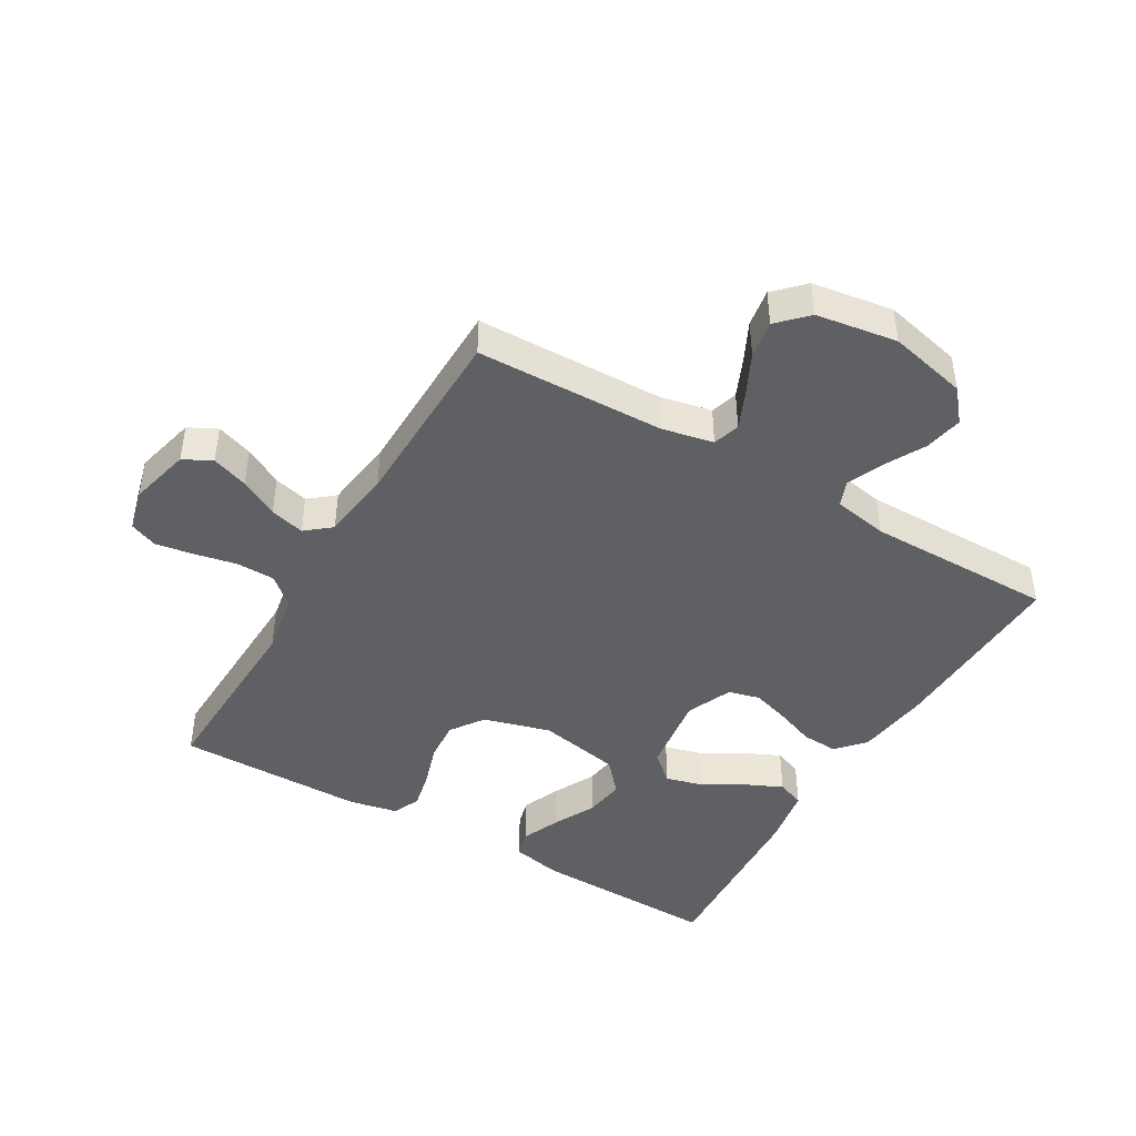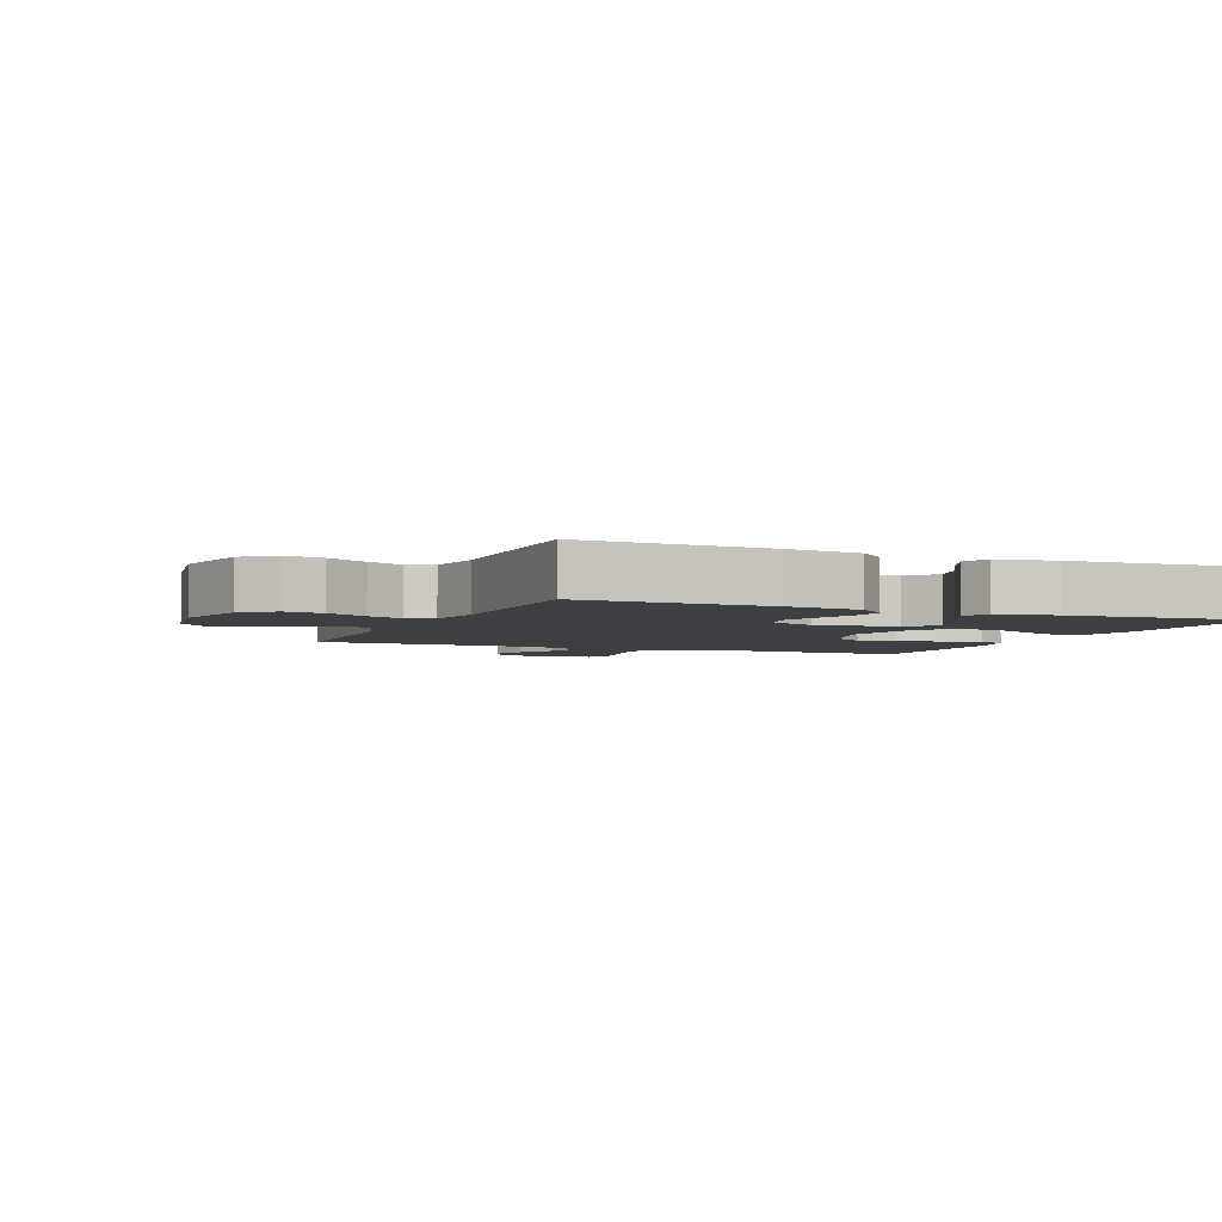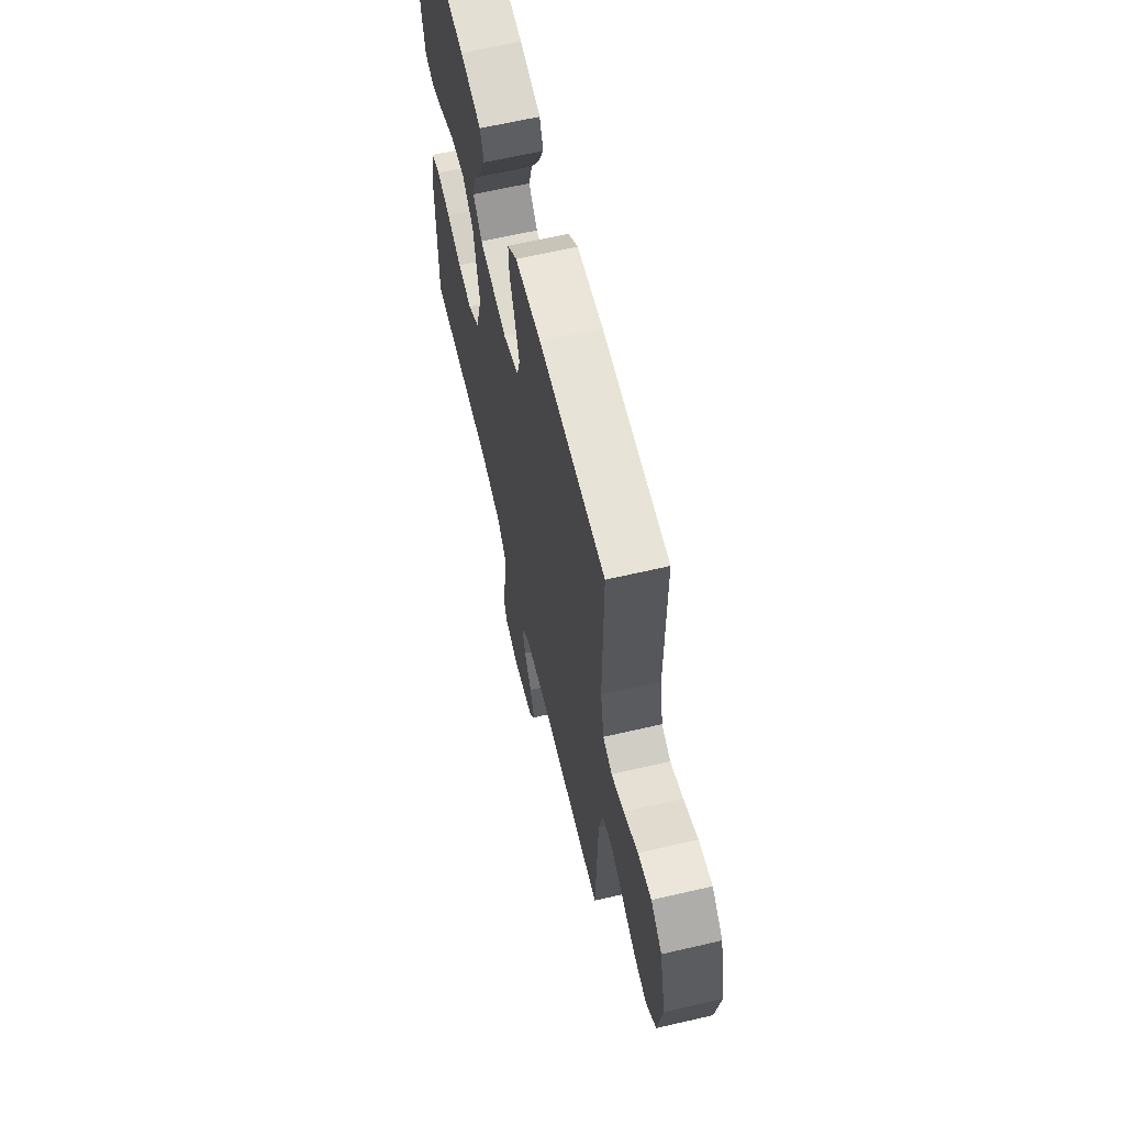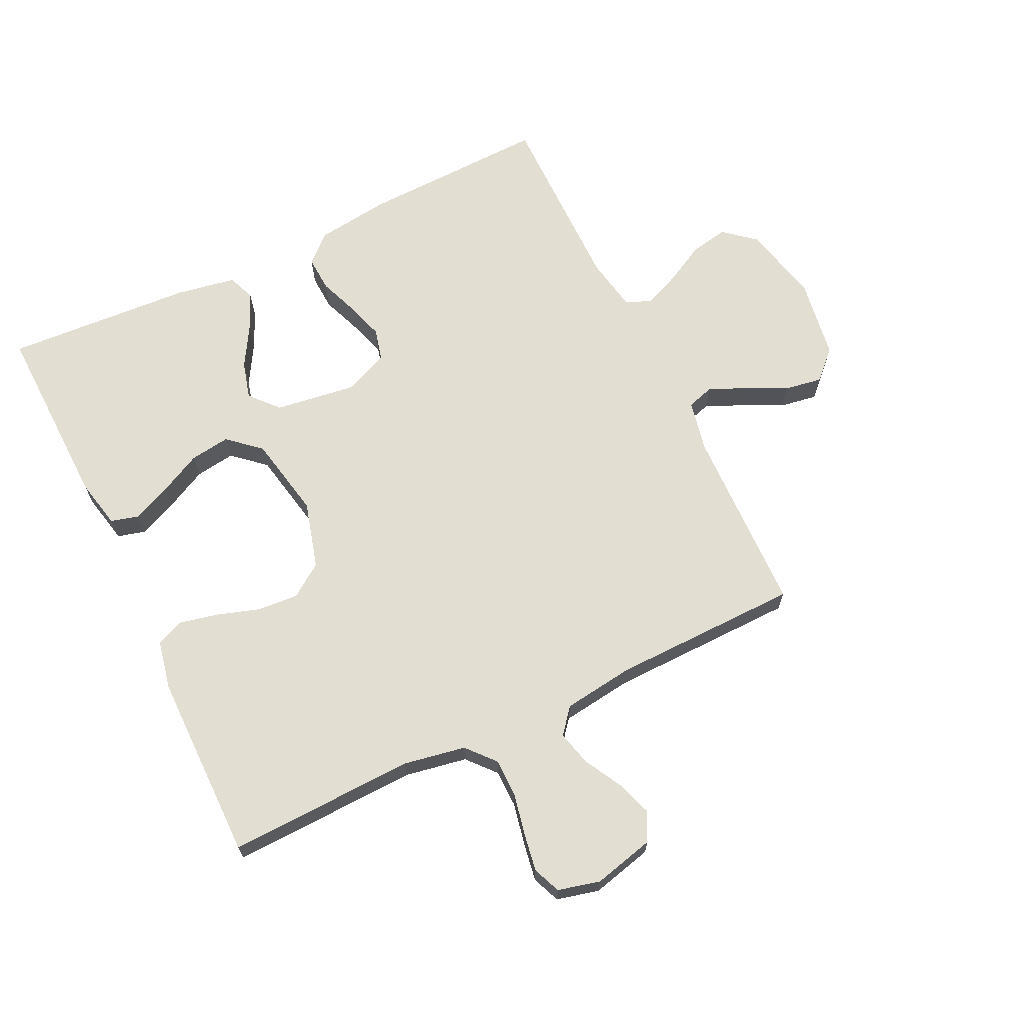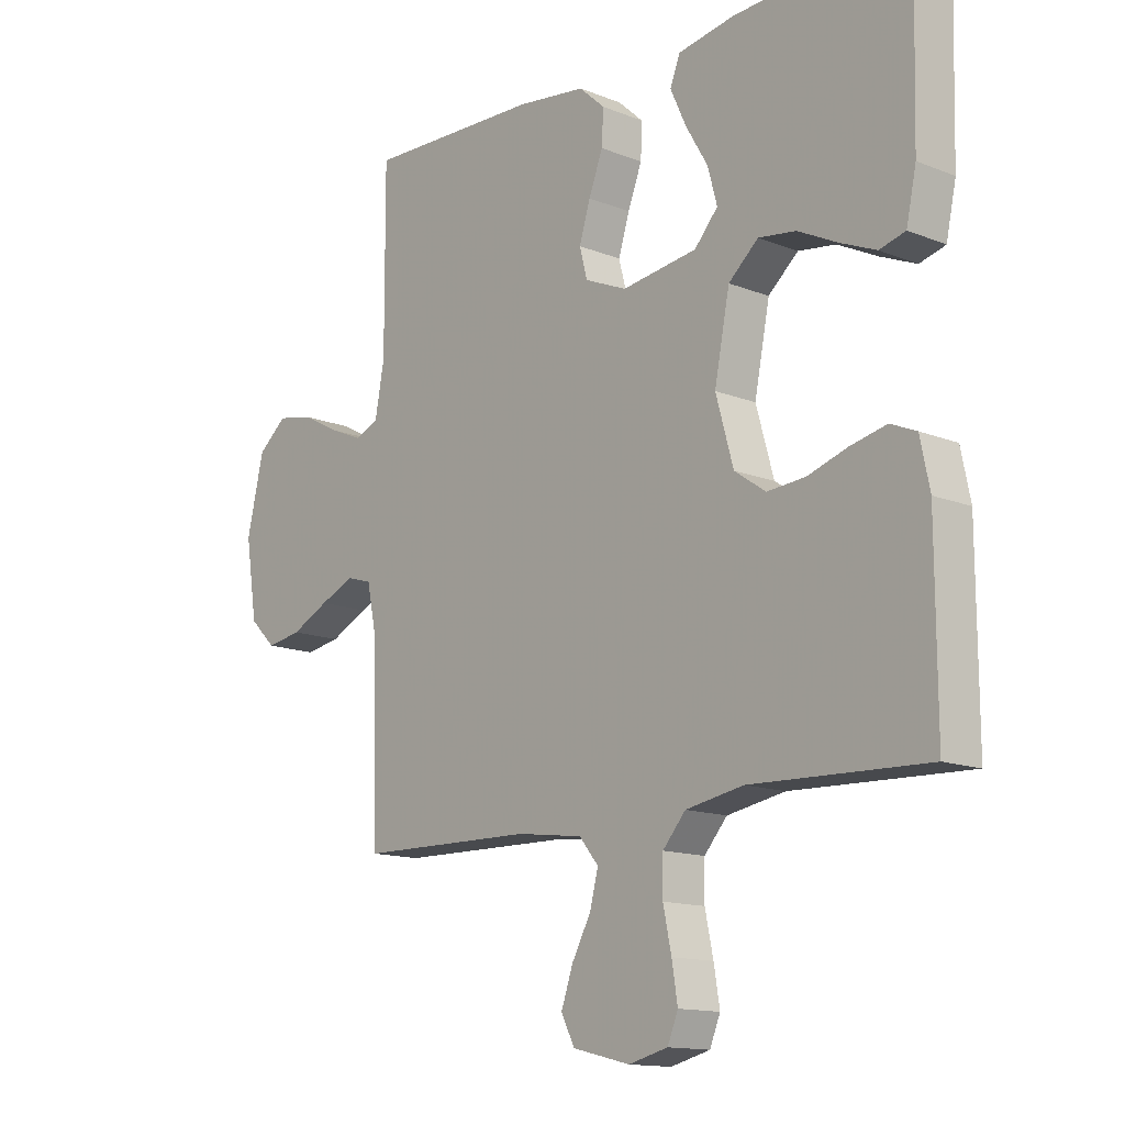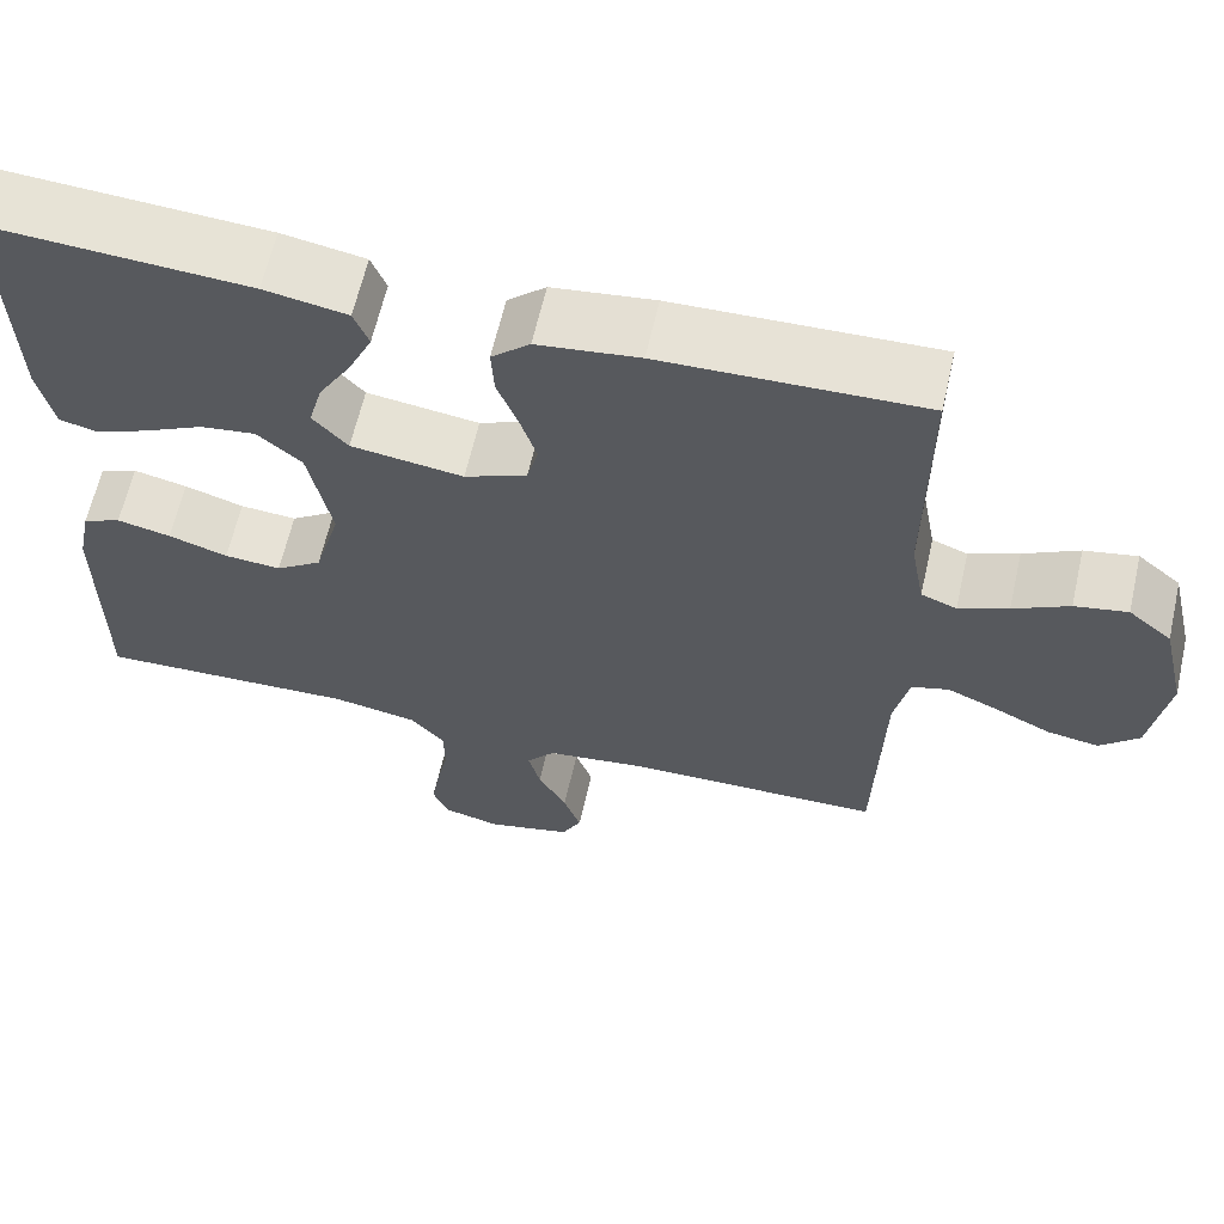
<metadata>
{"format":"obj","ext":"obj","renderer":"f3d","projection":"perspective","resolution":1024,"background":"white","views":[{"elev":-44.3,"azim":-120.4,"up":"+Y"},{"elev":-3.8,"azim":-22.8,"up":"+Y"},{"elev":63.8,"azim":-103.2,"up":"+Z"},{"elev":67.4,"azim":154.2,"up":"+Y"},{"elev":-13.7,"azim":48.3,"up":"+Z"},{"elev":63.0,"azim":-167.2,"up":"+Z"}]}
</metadata>
<code>
v 0.5 0.07 -0.5
v 0.2 0.07 -0.49
v 0.101 0.07 -0.508
v 0.062 0.07 -0.553
v 0.061 0.07 -0.614
v 0.075 0.07 -0.681
v 0.085 0.07 -0.742
v 0.067 0.07 -0.786
v 0 0.07 -0.803
v -0.098 0.07 -0.779
v -0.121 0.07 -0.734
v -0.101 0.07 -0.676
v -0.068 0.07 -0.615
v -0.054 0.07 -0.56
v -0.087 0.07 -0.52
v -0.2 0.07 -0.505
v -0.5 0.07 -0.5
v -0.508 0.07 -0.2
v -0.525 0.07 -0.118
v -0.568 0.07 -0.105
v -0.627 0.07 -0.131
v -0.692 0.07 -0.163
v -0.752 0.07 -0.173
v -0.797 0.07 -0.129
v -0.817 0.07 0
v -0.788 0.07 0.125
v -0.738 0.07 0.167
v -0.677 0.07 0.155
v -0.613 0.07 0.121
v -0.556 0.07 0.097
v -0.515 0.07 0.113
v -0.499 0.07 0.2
v -0.5 0.07 0.5
v -0.2 0.07 0.491
v -0.083 0.07 0.476
v -0.039 0.07 0.436
v -0.042 0.07 0.379
v -0.066 0.07 0.316
v -0.085 0.07 0.255
v -0.072 0.07 0.205
v 0 0.07 0.174
v 0.129 0.07 0.192
v 0.169 0.07 0.237
v 0.153 0.07 0.296
v 0.115 0.07 0.361
v 0.088 0.07 0.42
v 0.105 0.07 0.464
v 0.2 0.07 0.481
v 0.5 0.07 0.5
v 0.492 0.07 0.2
v 0.475 0.07 0.12
v 0.431 0.07 0.108
v 0.37 0.07 0.134
v 0.302 0.07 0.168
v 0.238 0.07 0.177
v 0.187 0.07 0.132
v 0.161 0.07 0
v 0.191 0.07 -0.107
v 0.244 0.07 -0.144
v 0.309 0.07 -0.139
v 0.377 0.07 -0.117
v 0.439 0.07 -0.103
v 0.483 0.07 -0.122
v 0.499 0.07 -0.2
v 0.5 0 -0.5
v 0.2 0 -0.49
v 0.101 0 -0.508
v 0.062 0 -0.553
v 0.061 0 -0.614
v 0.075 0 -0.681
v 0.085 0 -0.742
v 0.067 0 -0.786
v 0 0 -0.803
v -0.098 0 -0.779
v -0.121 0 -0.734
v -0.101 0 -0.676
v -0.068 0 -0.615
v -0.054 0 -0.56
v -0.087 0 -0.52
v -0.2 0 -0.505
v -0.5 0 -0.5
v -0.508 0 -0.2
v -0.525 0 -0.118
v -0.568 0 -0.105
v -0.627 0 -0.131
v -0.692 0 -0.163
v -0.752 0 -0.173
v -0.797 0 -0.129
v -0.817 0 0
v -0.788 0 0.125
v -0.738 0 0.167
v -0.677 0 0.155
v -0.613 0 0.121
v -0.556 0 0.097
v -0.515 0 0.113
v -0.499 0 0.2
v -0.5 0 0.5
v -0.2 0 0.491
v -0.083 0 0.476
v -0.039 0 0.436
v -0.042 0 0.379
v -0.066 0 0.316
v -0.085 0 0.255
v -0.072 0 0.205
v 0 0 0.174
v 0.129 0 0.192
v 0.169 0 0.237
v 0.153 0 0.296
v 0.115 0 0.361
v 0.088 0 0.42
v 0.105 0 0.464
v 0.2 0 0.481
v 0.5 0 0.5
v 0.492 0 0.2
v 0.475 0 0.12
v 0.431 0 0.108
v 0.37 0 0.134
v 0.302 0 0.168
v 0.238 0 0.177
v 0.187 0 0.132
v 0.161 0 0
v 0.191 0 -0.107
v 0.244 0 -0.144
v 0.309 0 -0.139
v 0.377 0 -0.117
v 0.439 0 -0.103
v 0.483 0 -0.122
v 0.499 0 -0.2
f 63 64 1 2
f 60 61 62 63
f 60 63 2 3
f 59 60 3 4
f 58 59 4
f 57 58 4
f 51 52 53 54
f 49 50 51 54
f 49 54 55
f 48 49 55 56
f 44 45 46 47
f 44 47 48
f 43 44 48
f 35 36 37 38
f 35 38 39
f 32 33 34 35
f 31 32 35 39
f 30 31 39 40
f 26 27 28 29
f 26 29 30
f 25 26 30
f 21 22 23 24
f 20 21 24 25
f 19 20 25 30
f 16 17 18
f 15 16 18 19
f 10 11 12 13
f 10 13 14
f 9 10 14
f 8 9 14
f 5 6 7 8
f 5 8 14
f 4 5 14 15
f 43 48 56 57
f 42 43 57 4
f 41 42 4 15
f 30 40 41
f 15 19 30 41
f 66 65 128 127
f 127 126 125 124
f 67 66 127 124
f 68 67 124 123
f 68 123 122
f 68 122 121
f 118 117 116 115
f 118 115 114 113
f 119 118 113
f 120 119 113 112
f 111 110 109 108
f 112 111 108
f 112 108 107
f 102 101 100 99
f 103 102 99
f 99 98 97 96
f 103 99 96 95
f 104 103 95 94
f 93 92 91 90
f 94 93 90
f 94 90 89
f 88 87 86 85
f 89 88 85 84
f 94 89 84 83
f 82 81 80
f 83 82 80 79
f 77 76 75 74
f 78 77 74
f 78 74 73
f 78 73 72
f 72 71 70 69
f 78 72 69
f 79 78 69 68
f 121 120 112 107
f 68 121 107 106
f 79 68 106 105
f 105 104 94
f 105 94 83 79
f 1 65 66 2
f 2 66 67 3
f 3 67 68 4
f 4 68 69 5
f 5 69 70 6
f 6 70 71 7
f 7 71 72 8
f 8 72 73 9
f 9 73 74 10
f 10 74 75 11
f 11 75 76 12
f 12 76 77 13
f 13 77 78 14
f 14 78 79 15
f 15 79 80 16
f 16 80 81 17
f 17 81 82 18
f 18 82 83 19
f 19 83 84 20
f 20 84 85 21
f 21 85 86 22
f 22 86 87 23
f 23 87 88 24
f 24 88 89 25
f 25 89 90 26
f 26 90 91 27
f 27 91 92 28
f 28 92 93 29
f 29 93 94 30
f 30 94 95 31
f 31 95 96 32
f 32 96 97 33
f 33 97 98 34
f 34 98 99 35
f 35 99 100 36
f 36 100 101 37
f 37 101 102 38
f 38 102 103 39
f 39 103 104 40
f 40 104 105 41
f 41 105 106 42
f 42 106 107 43
f 43 107 108 44
f 44 108 109 45
f 45 109 110 46
f 46 110 111 47
f 47 111 112 48
f 48 112 113 49
f 49 113 114 50
f 50 114 115 51
f 51 115 116 52
f 52 116 117 53
f 53 117 118 54
f 54 118 119 55
f 55 119 120 56
f 56 120 121 57
f 57 121 122 58
f 58 122 123 59
f 59 123 124 60
f 60 124 125 61
f 61 125 126 62
f 62 126 127 63
f 63 127 128 64
f 64 128 65 1

</code>
